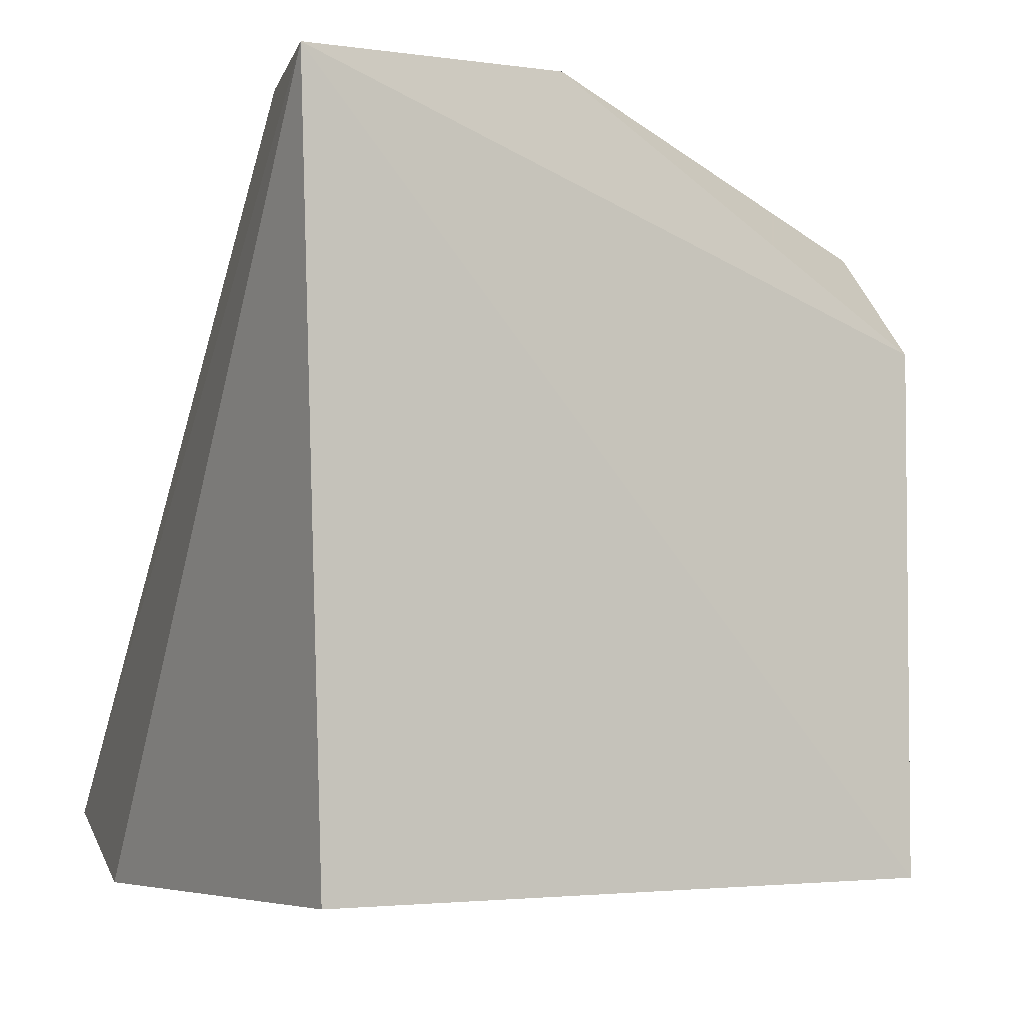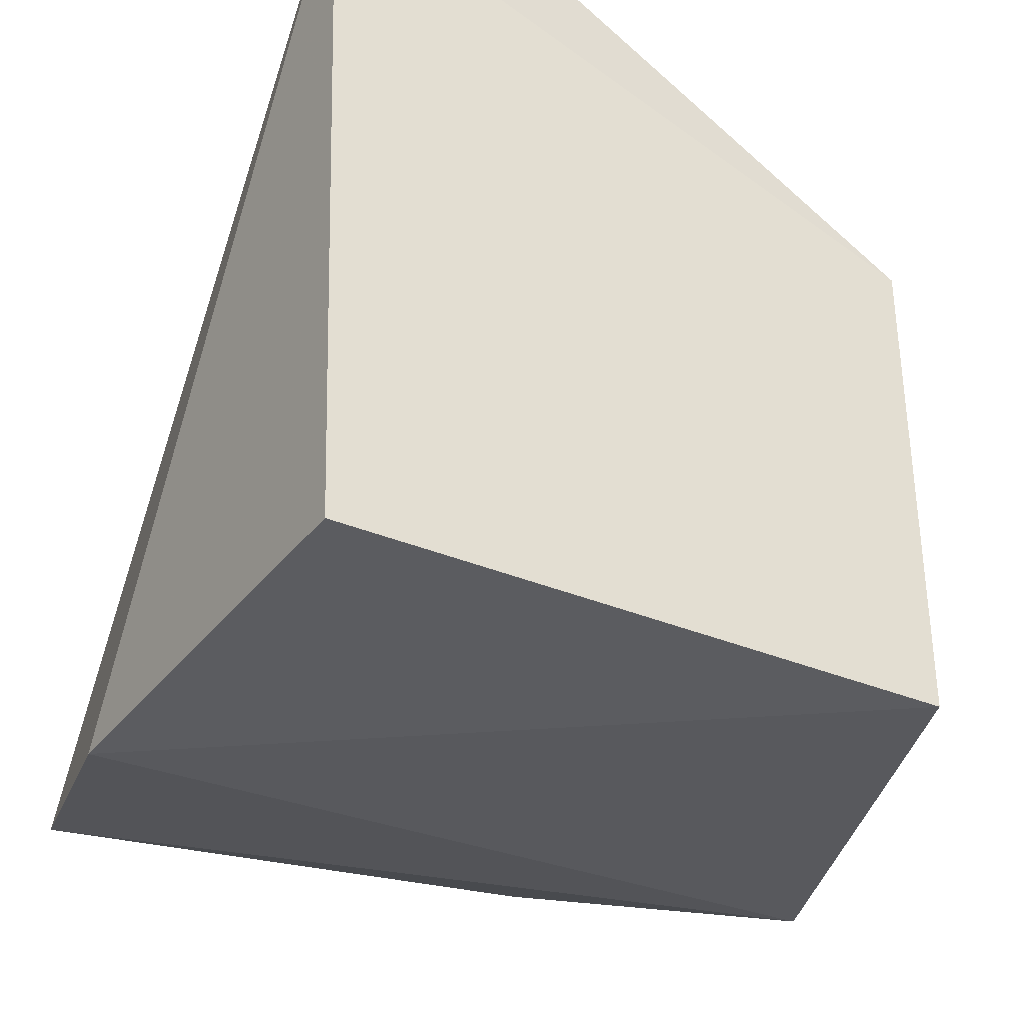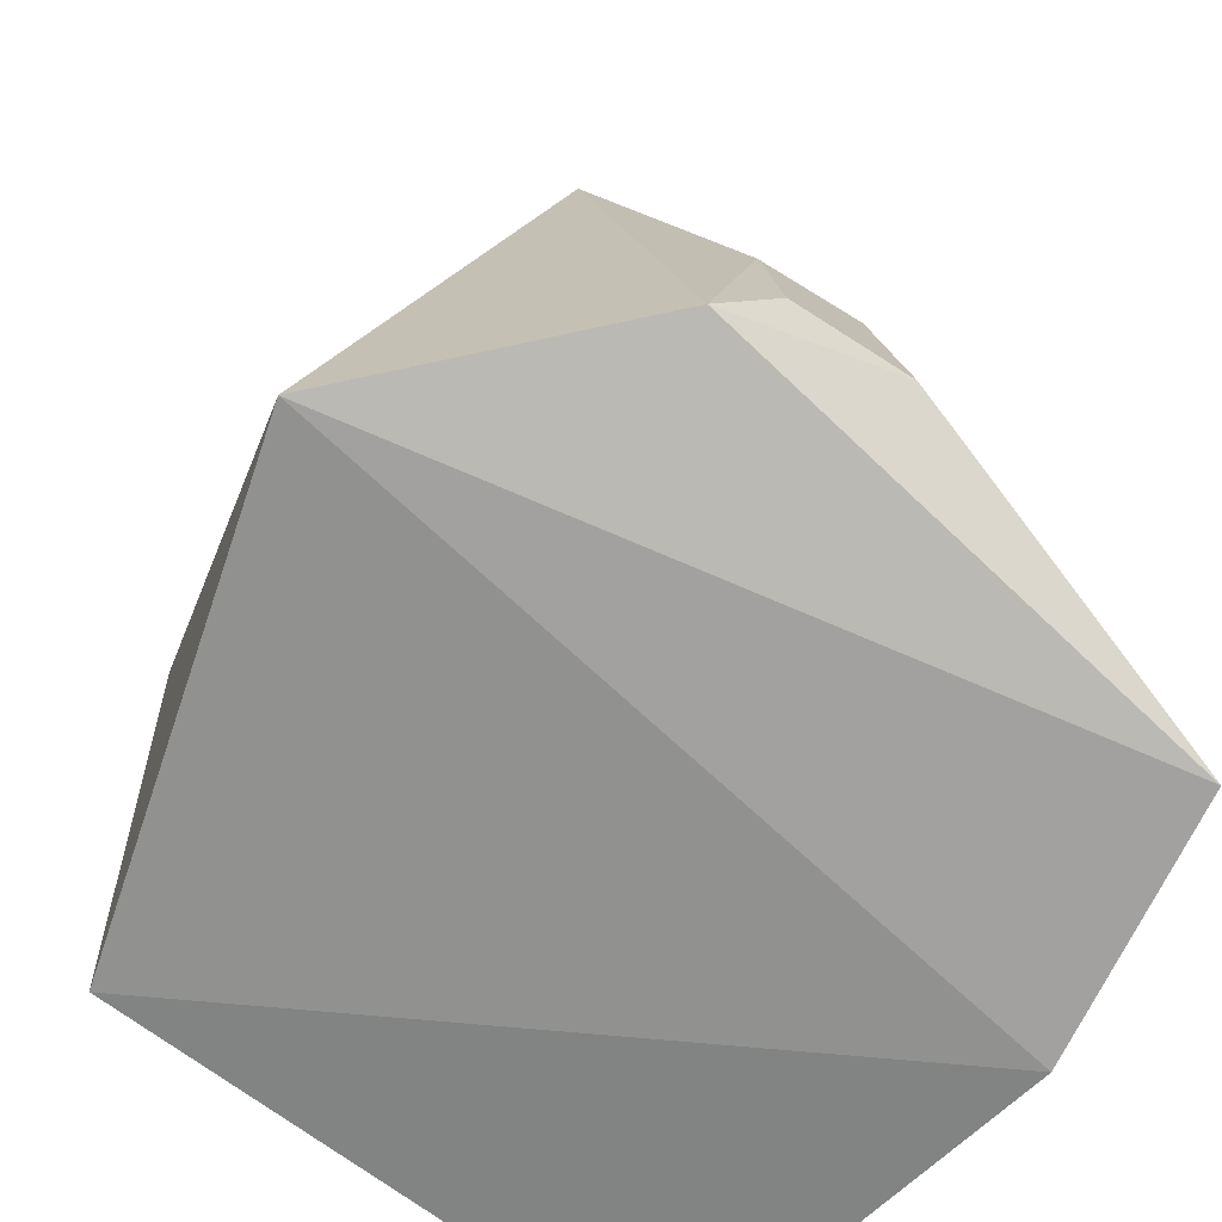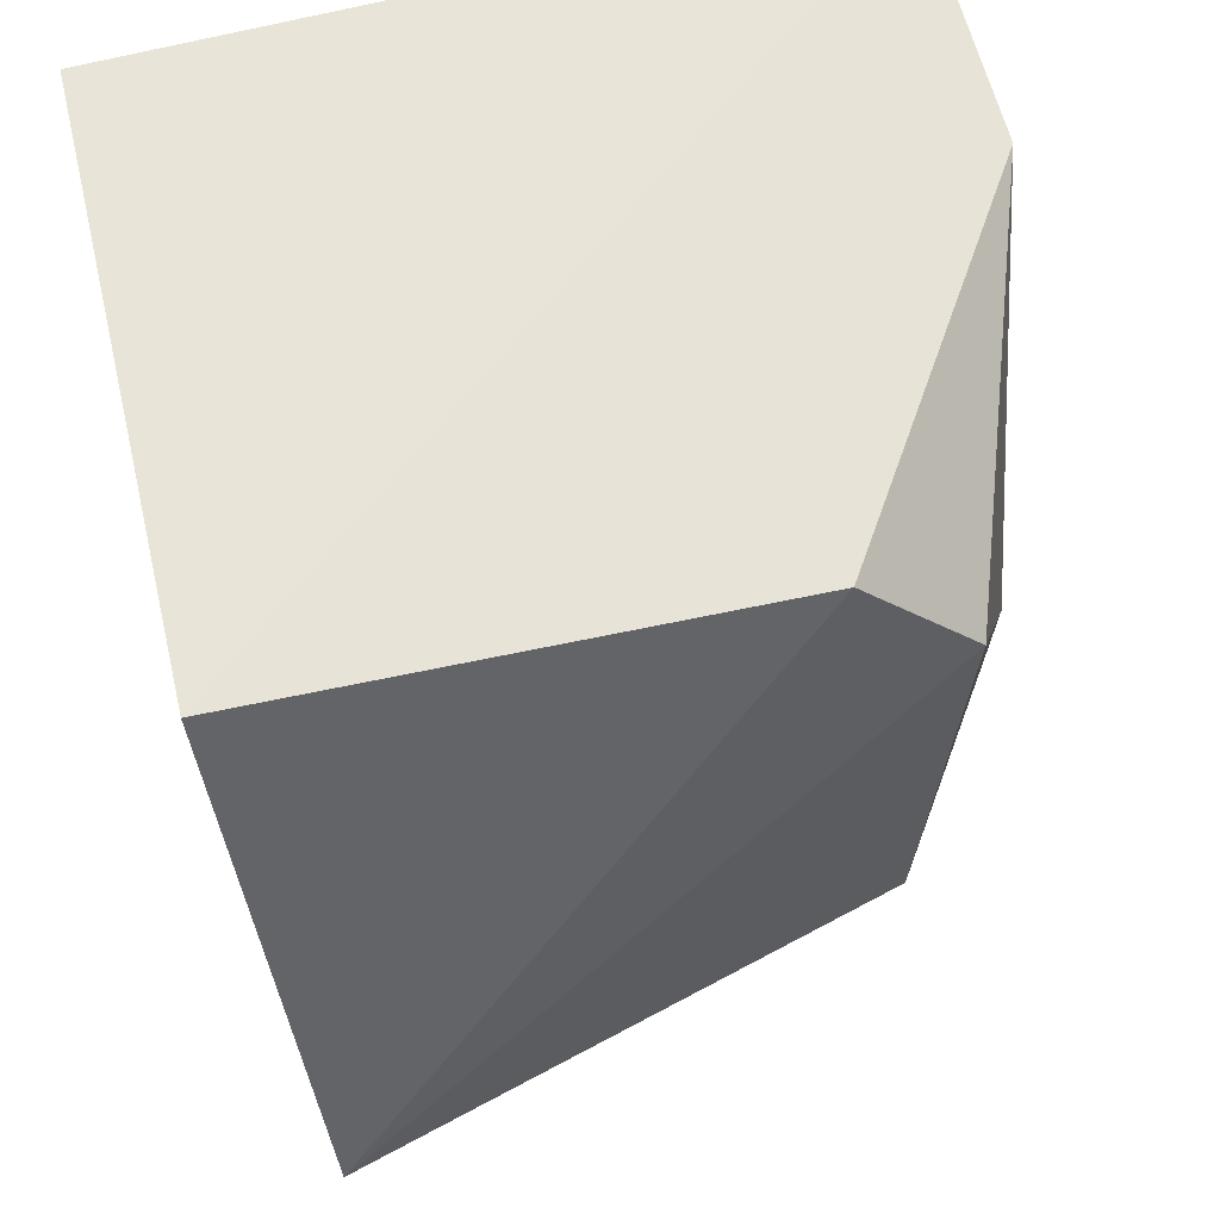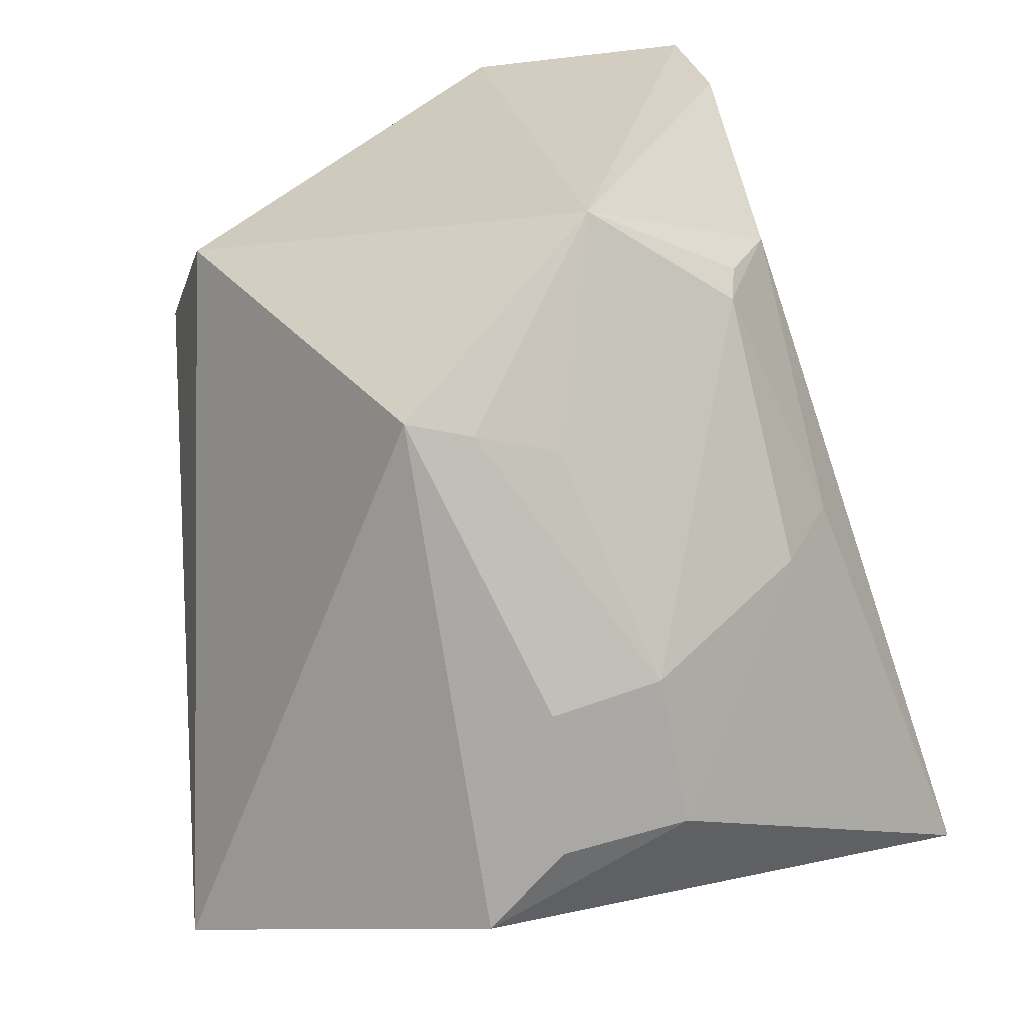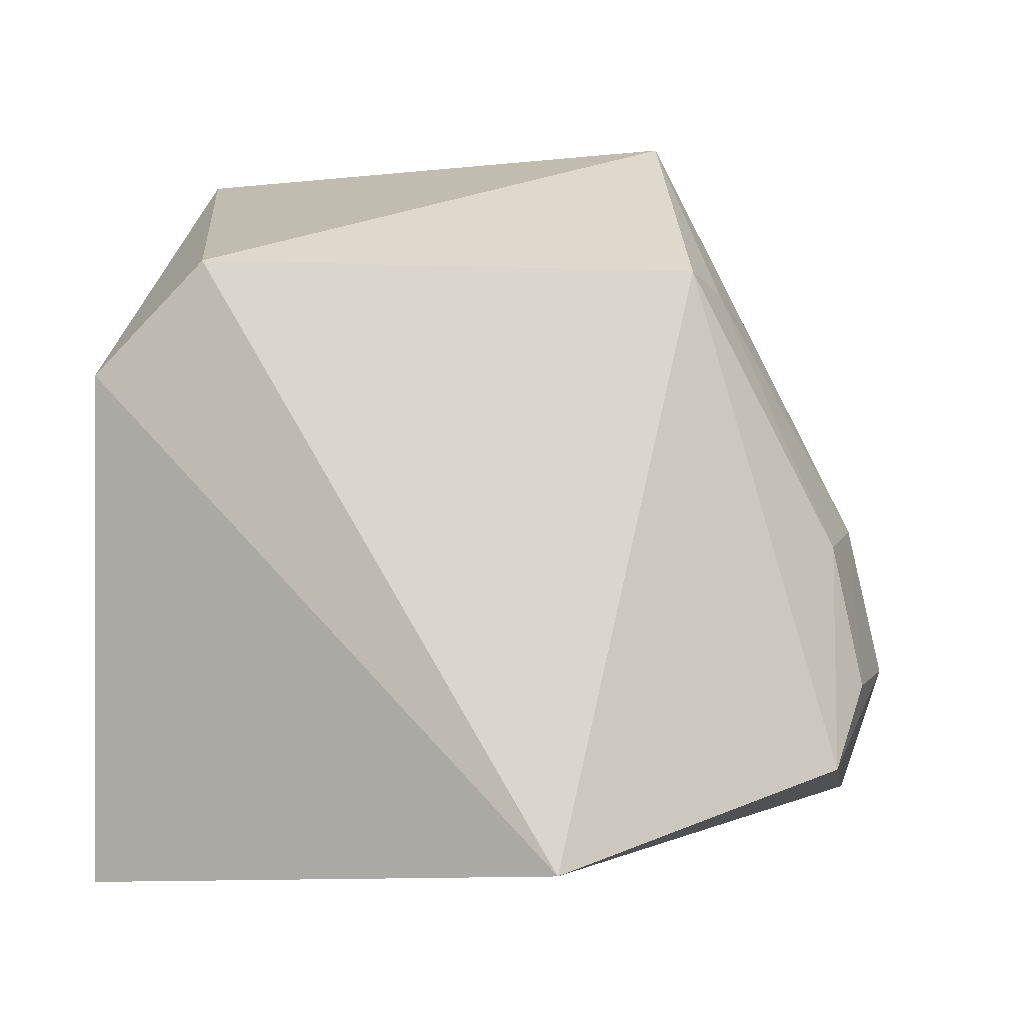
<metadata>
{"format":"obj","ext":"obj","renderer":"f3d","projection":"perspective","resolution":1024,"background":"white","views":[{"elev":-4.6,"azim":150.9,"up":"+Z"},{"elev":-35.3,"azim":149.8,"up":"+Z"},{"elev":-60.8,"azim":-40.6,"up":"+Z"},{"elev":61.2,"azim":-102.6,"up":"+Y"},{"elev":25.5,"azim":-27.6,"up":"+Z"},{"elev":-0.2,"azim":-79.9,"up":"+Z"}]}
</metadata>
<code>
v 0.04031 0.07829 0.1671
v 0.03751 0.06756 0.1664
v 0.03965 0.04234 0.1085
v -0.0109 0.07802 0.1092
v -0.01198 0.06893 0.1581
v 0.03806 0.07764 0.1087
v 0.03485 0.02155 0.1131
v 0.006978 0.0356 0.1686
v -0.01101 0.07802 0.1493
v -0.02651 0.0385 0.1128
v 0.0191 0.07705 0.168
v 0.02482 0.03895 0.1625
v -0.004161 0.01816 0.125
v -0.01086 0.03062 0.1567
v 0.01925 0.0243 0.1415
v -0.009481 0.01982 0.119
v 0.01838 0.03286 0.1605
v 0.006036 0.01715 0.1256
v -0.003974 0.0204 0.1357
v 0.01976 0.03496 0.1621
v 0.004785 0.01959 0.1369
v 0.02498 0.02849 0.1431
v -0.005977 0.02906 0.1553
v 0.0004057 0.02773 0.1534
f 6 1 3
f 6 3 4
f 6 4 1
f 7 1 2
f 7 3 1
f 8 2 1
f 9 1 4
f 10 4 3
f 10 3 7
f 10 9 4
f 10 5 9
f 11 8 1
f 11 5 8
f 11 9 5
f 11 1 9
f 12 7 2
f 12 2 8
f 14 8 5
f 14 5 10
f 16 10 7
f 16 14 10
f 18 7 15
f 18 16 7
f 18 13 16
f 19 16 13
f 19 14 16
f 20 17 12
f 20 12 8
f 20 8 17
f 21 17 8
f 21 15 17
f 21 18 15
f 21 19 13
f 21 13 18
f 22 17 15
f 22 15 7
f 22 7 12
f 22 12 17
f 23 8 14
f 23 14 19
f 23 19 21
f 24 23 21
f 24 21 8
f 24 8 23

</code>
